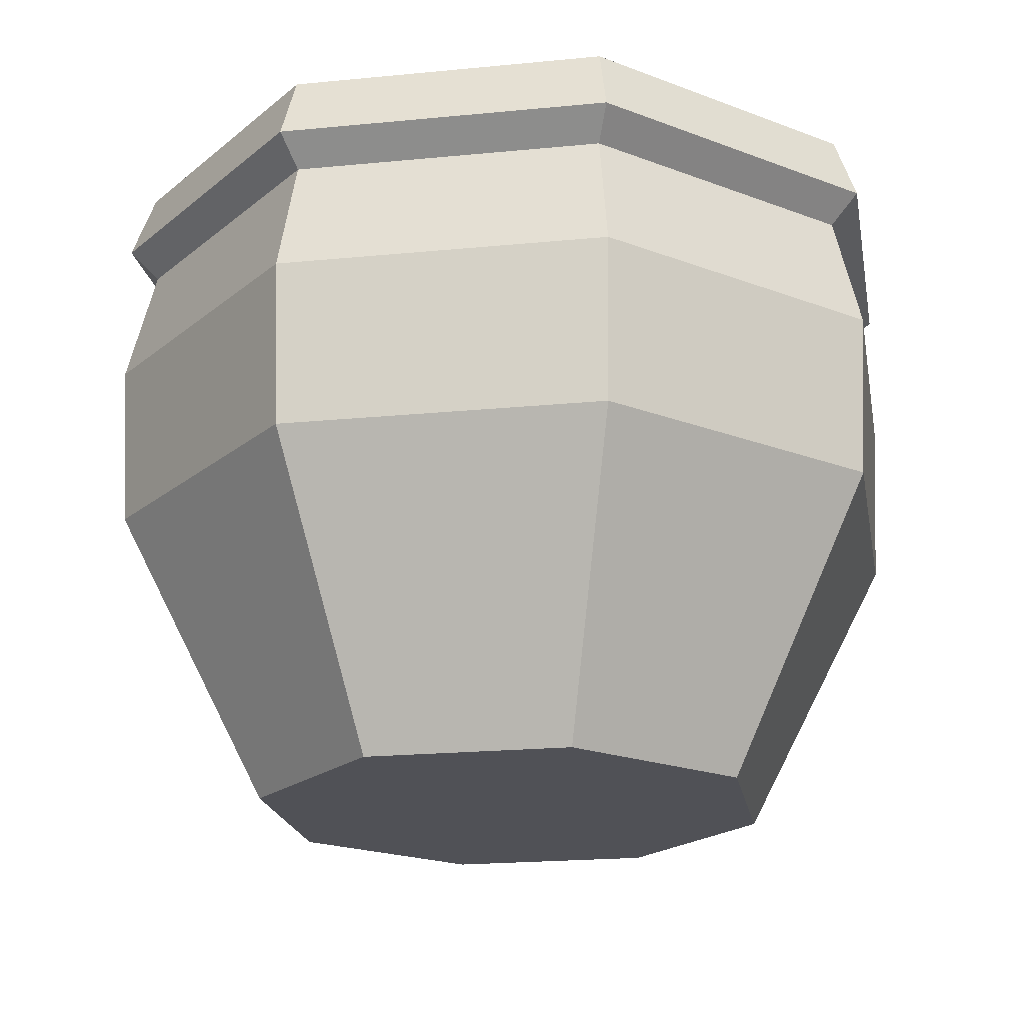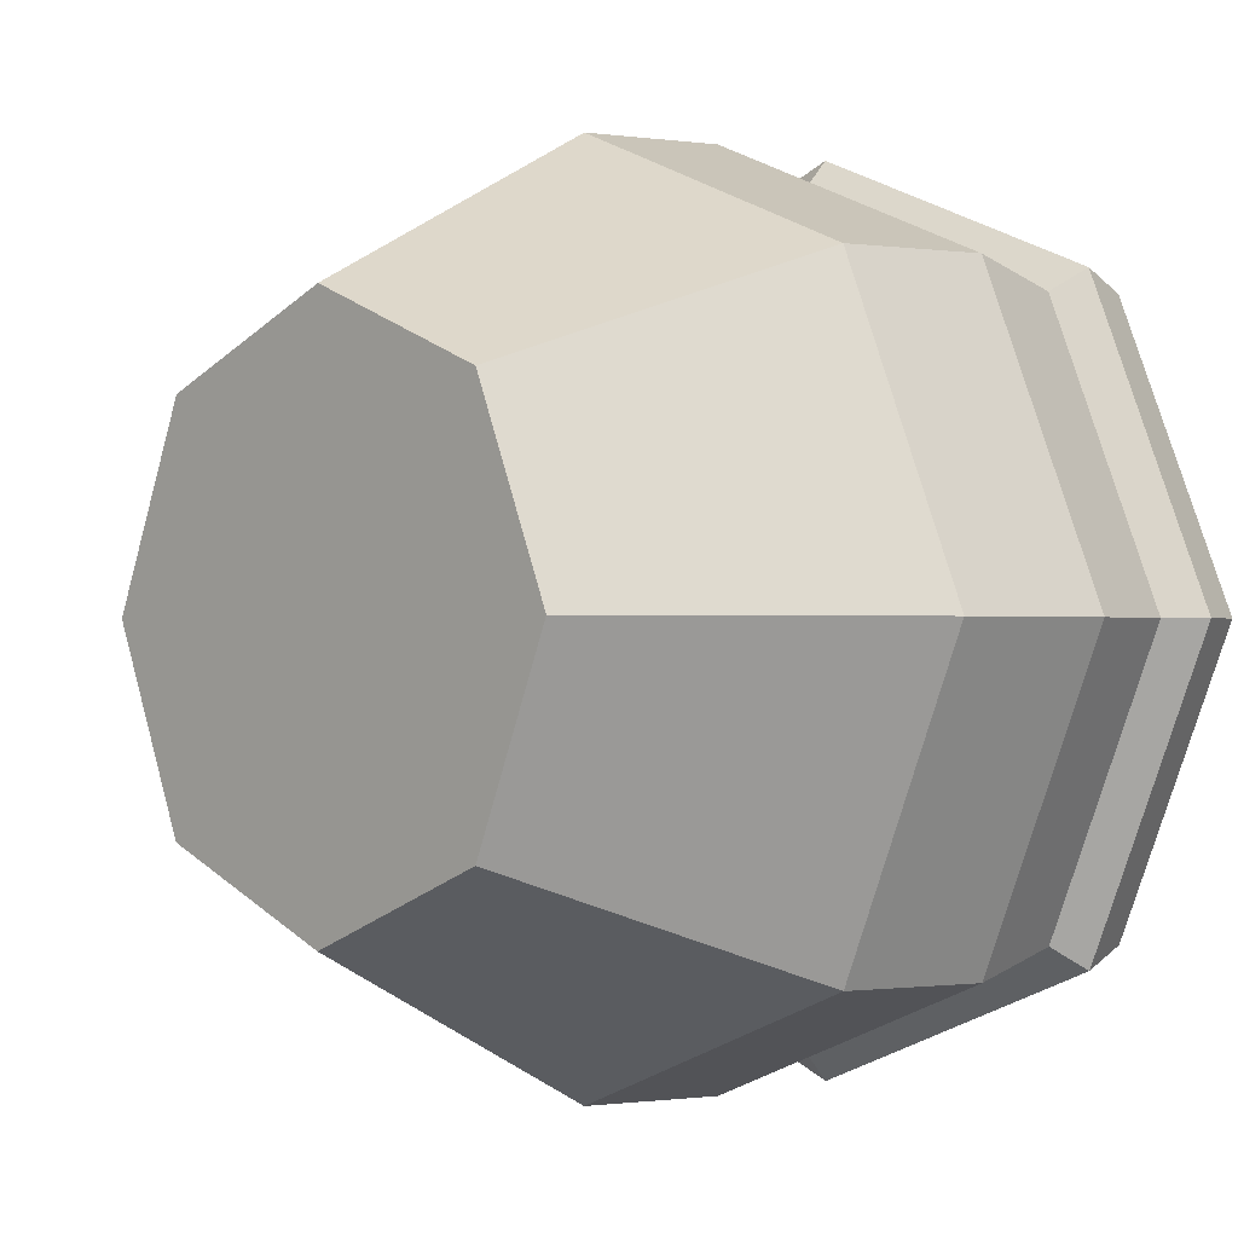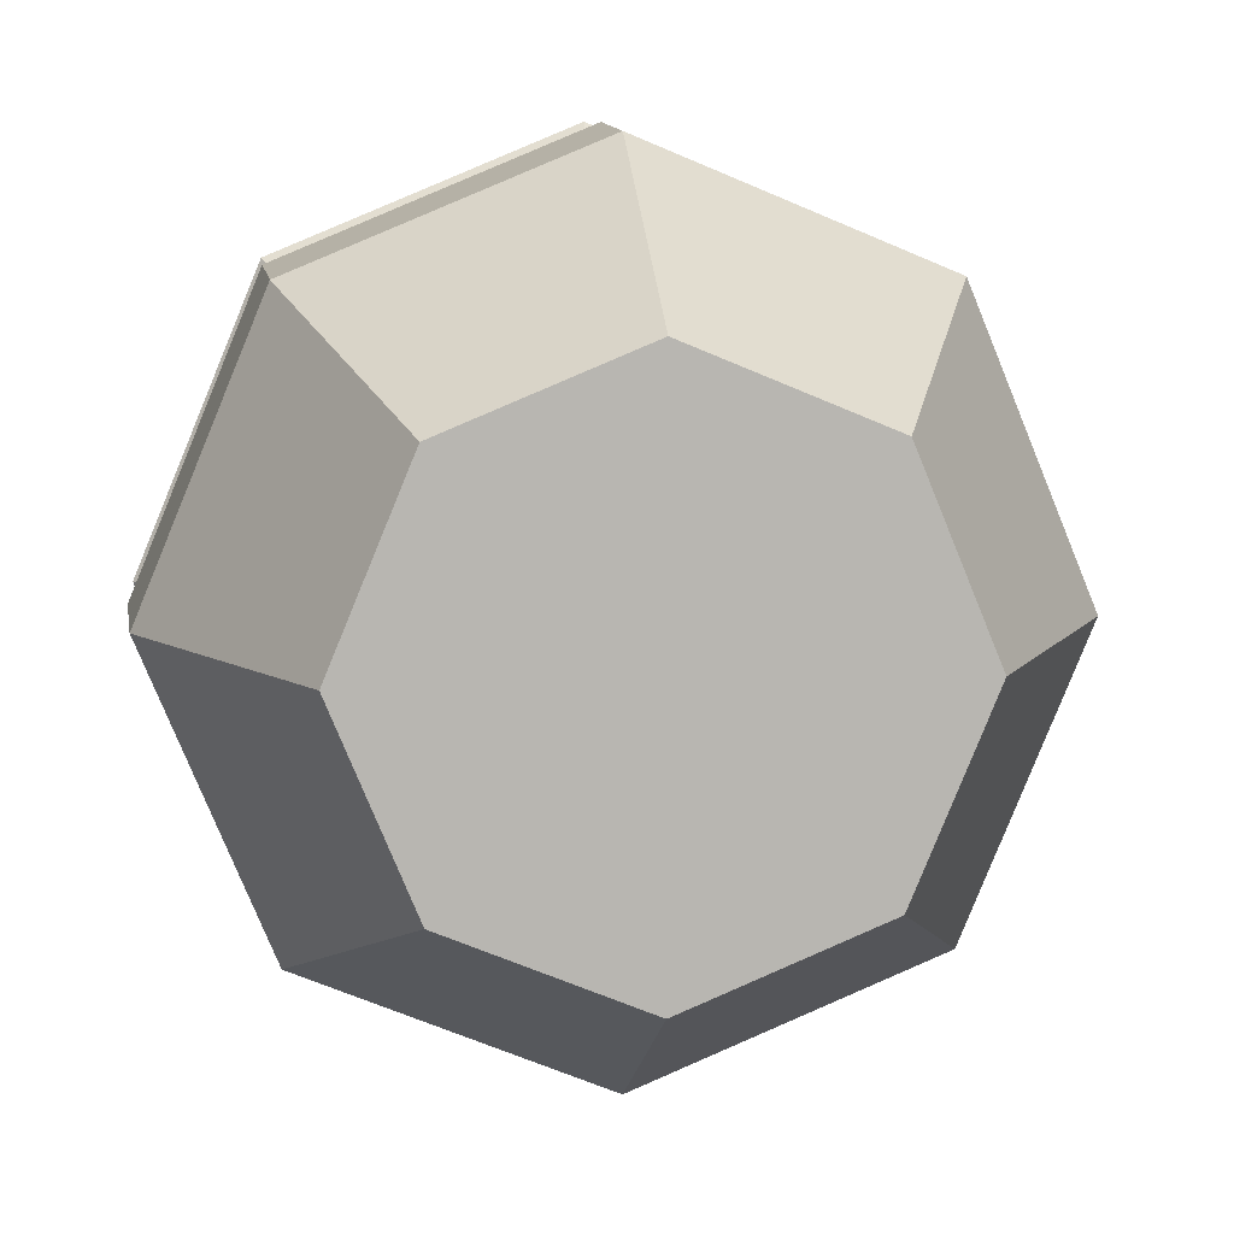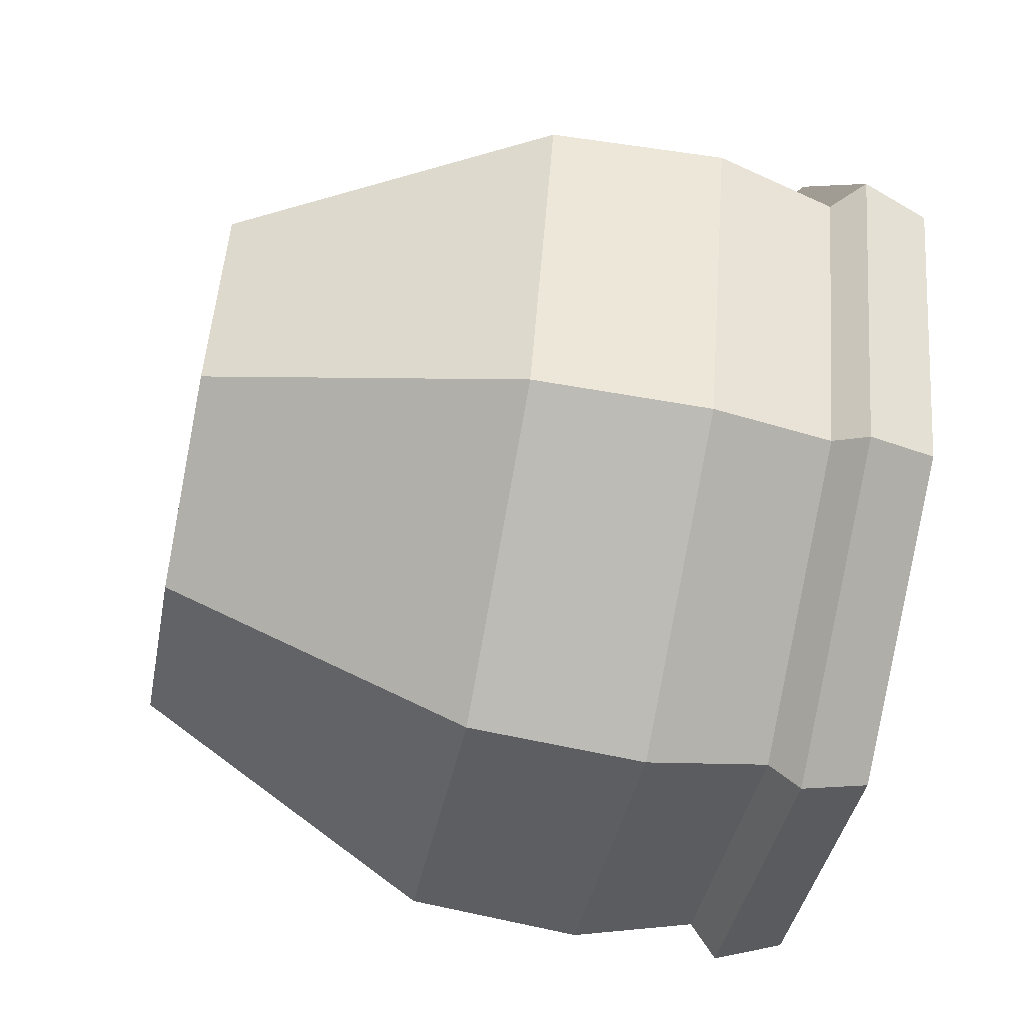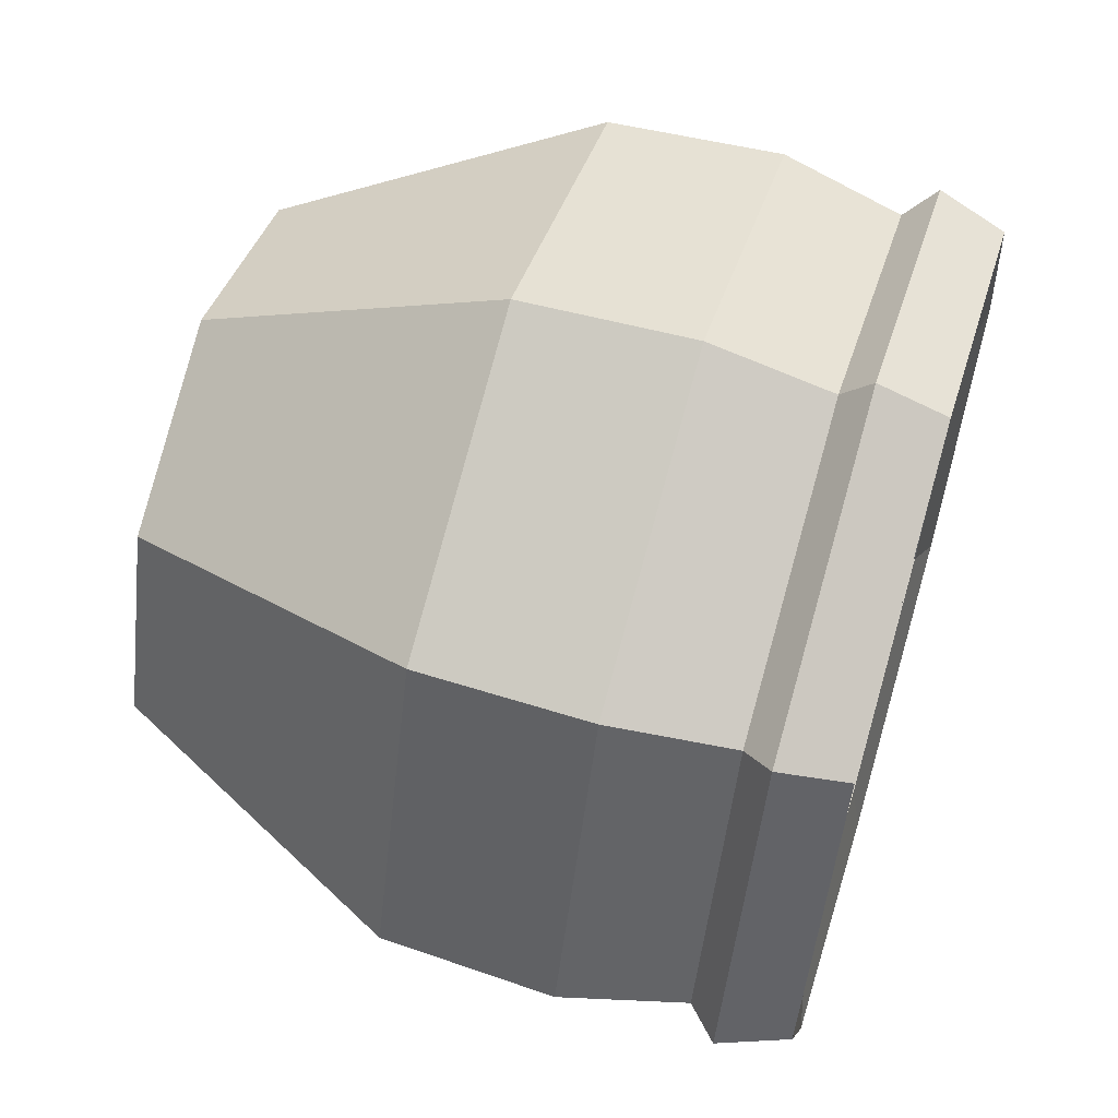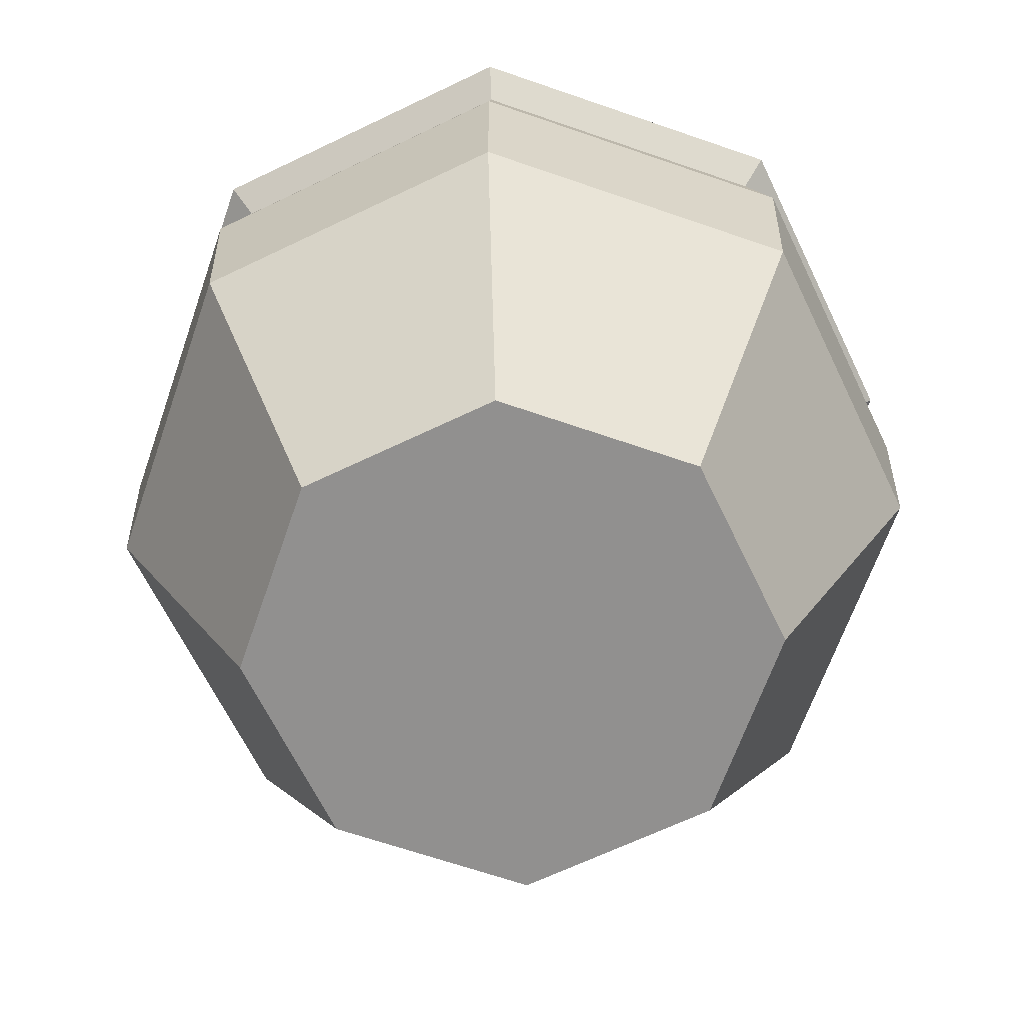
<metadata>
{"format":"obj","ext":"obj","renderer":"f3d","projection":"perspective","resolution":1024,"background":"white","views":[{"elev":-20.5,"azim":-102.4,"up":"+Y"},{"elev":-0.4,"azim":45.5,"up":"+Z"},{"elev":8.8,"azim":-6.6,"up":"+Z"},{"elev":-61.1,"azim":78.8,"up":"+Z"},{"elev":60.5,"azim":106.7,"up":"+Z"},{"elev":-65.7,"azim":-86.7,"up":"+Y"}]}
</metadata>
<code>
g SM_Env_Planter_Pot_07
v 0.09237 0 -0.09237
v -1.212e-08 0 -0.1306
v -0.09237 0 -0.09237
v -0.1306 0 0
v -0.09237 0 0.09237
v -1.212e-08 0 0.1306
v 0.09237 0 0.09237
v 0.1306 0 0
v 0.141 0.3301 -0.141
v -1.462e-08 0.3301 -0.1994
v -0.141 0.3301 -0.141
v -0.1994 0.3301 0
v -0.141 0.3301 0.141
v -1.462e-08 0.3301 0.1994
v 0.141 0.3301 0.141
v 0.1994 0.3301 0
v -1.212e-08 0 0
v 0.1492 0.2979 -0.1492
v -1.506e-08 0.2979 -0.211
v -0.1492 0.2979 -0.1492
v -0.211 0.2979 0
v -0.1492 0.2979 0.1492
v -1.506e-08 0.2979 0.211
v 0.1492 0.2979 0.1492
v 0.211 0.2979 0
v 0.1488 0.2263 -0.1488
v -1.528e-08 0.2263 -0.2105
v -0.1488 0.2263 -0.1488
v -0.2105 0.2263 0
v -0.1488 0.2263 0.1488
v -1.528e-08 0.2263 0.2105
v 0.1488 0.2263 0.1488
v 0.2105 0.2263 0
v 0.1458 0.1444 -0.1458
v -1.722e-08 0.1444 -0.2062
v -0.1458 0.1444 -0.1458
v -0.2062 0.1444 0
v -0.1458 0.1444 0.1458
v -1.722e-08 0.1444 0.2062
v 0.1458 0.1444 0.1458
v 0.2062 0.1444 0
v 0.1387 0.2838 -0.1387
v 0.1961 0.2838 0
v 0.1387 0.2838 0.1387
v -1.34e-08 0.2838 0.1961
v -0.1387 0.2838 0.1387
v -0.1961 0.2838 0
v -0.1387 0.2838 -0.1387
v -1.34e-08 0.2838 -0.1961
v 0.1164 0.3242 -0.1164
v -1.713e-08 0.3242 -0.1646
v -0.1164 0.3242 -0.1164
v -0.1646 0.3242 0
v -0.1164 0.3242 0.1164
v -1.713e-08 0.3242 0.1646
v 0.1164 0.3242 0.1164
v 0.1646 0.3242 0
v 0.1124 0.2662 -0.1124
v -1.717e-08 0.2662 -0.159
v 0.03178 0.289 -0.03881
v -0.1124 0.2662 -0.1124
v -0.159 0.2662 0
v -0.1124 0.2662 0.1124
v -1.717e-08 0.2662 0.159
v 0.1124 0.2662 0.1124
v 0.159 0.2662 0
v -0.1036 0.289 0.00894
v -0.06281 0.3027 0.07598
v 0.01309 0.289 0.09215
v 0.09008 0.289 0.09478
v 0.1192 0.3027 0.005073
v 0.09866 0.289 -0.08549
v 0.01391 0.3027 -0.1121
v -0.08895 0.289 -0.08424
v 0.07205 0.2948 -0.006665
v 0.02486 0.289 0.02365
v -0.0392 0.2912 -0.01639
v -1.506e-08 0.2979 -0.211
v -1.462e-08 0.3301 -0.1994
v -0.1492 0.2979 -0.1492
v -0.141 0.3301 -0.141
v -0.211 0.2979 0
v -0.1994 0.3301 0
v -0.1492 0.2979 0.1492
v -0.141 0.3301 0.141
v -1.506e-08 0.2979 0.211
v -1.462e-08 0.3301 0.1994
v 0.1492 0.2979 0.1492
v 0.141 0.3301 0.141
v 0.211 0.2979 0
v 0.1994 0.3301 0
v 0.141 0.3301 -0.141
v 0.1492 0.2979 -0.1492
v 0.01391 0.3027 -0.1121
v 0.03178 0.289 -0.03881
v -0.08895 0.289 -0.08424
v -0.1036 0.289 0.00894
v -0.0392 0.2912 -0.01639
v -0.06281 0.3027 0.07598
v -0.0392 0.2912 -0.01639
v 0.01309 0.289 0.09215
v 0.02486 0.289 0.02365
v 0.09008 0.289 0.09478
v 0.02486 0.289 0.02365
v 0.1192 0.3027 0.005073
v 0.03178 0.289 -0.03881
v 0.09866 0.289 -0.08549
v -1.528e-08 0.2263 -0.2105
v -1.34e-08 0.2838 -0.1961
v -0.1488 0.2263 -0.1488
v -0.1387 0.2838 -0.1387
v -0.2105 0.2263 0
v -0.1961 0.2838 0
v -0.1488 0.2263 0.1488
v -0.1387 0.2838 0.1387
v -1.528e-08 0.2263 0.2105
v -1.34e-08 0.2838 0.1961
v 0.1488 0.2263 0.1488
v 0.1387 0.2838 0.1387
v 0.2105 0.2263 0
v 0.1961 0.2838 0
v 0.1387 0.2838 -0.1387
v 0.1488 0.2263 -0.1488
v 0.1488 0.2263 -0.1488
v -1.528e-08 0.2263 -0.2105
v -1.722e-08 0.1444 -0.2062
v -1.528e-08 0.2263 -0.2105
v -0.1488 0.2263 -0.1488
v -0.1458 0.1444 -0.1458
v -0.1488 0.2263 -0.1488
v -0.2105 0.2263 0
v -0.2062 0.1444 0
v -0.2105 0.2263 0
v -0.1488 0.2263 0.1488
v -0.1458 0.1444 0.1458
v -0.1488 0.2263 0.1488
v -1.528e-08 0.2263 0.2105
v -1.722e-08 0.1444 0.2062
v -1.528e-08 0.2263 0.2105
v 0.1488 0.2263 0.1488
v 0.1458 0.1444 0.1458
v 0.1488 0.2263 0.1488
v 0.2105 0.2263 0
v 0.2062 0.1444 0
v 0.2105 0.2263 0
v 0.1488 0.2263 -0.1488
v 0.1458 0.1444 -0.1458
v 0.09237 0 -0.09237
v 0.1458 0.1444 -0.1458
v -1.722e-08 0.1444 -0.2062
v -1.212e-08 0 -0.1306
v -1.212e-08 0 -0.1306
v -1.722e-08 0.1444 -0.2062
v -0.1458 0.1444 -0.1458
v -0.09237 0 -0.09237
v -0.09237 0 -0.09237
v -0.1458 0.1444 -0.1458
v -0.2062 0.1444 0
v -0.1306 0 0
v -0.1306 0 0
v -0.2062 0.1444 0
v -0.1458 0.1444 0.1458
v -0.09237 0 0.09237
v -0.09237 0 0.09237
v -0.1458 0.1444 0.1458
v -1.722e-08 0.1444 0.2062
v -1.212e-08 0 0.1306
v -1.212e-08 0 0.1306
v -1.722e-08 0.1444 0.2062
v 0.1458 0.1444 0.1458
v 0.09237 0 0.09237
v 0.09237 0 0.09237
v 0.1458 0.1444 0.1458
v 0.2062 0.1444 0
v 0.1306 0 0
v 0.1306 0 0
v 0.2062 0.1444 0
v 0.1458 0.1444 -0.1458
v 0.09237 0 -0.09237
v 0.1961 0.2838 0
v 0.211 0.2979 0
v 0.1492 0.2979 -0.1492
v 0.1387 0.2838 -0.1387
v 0.1387 0.2838 0.1387
v 0.1492 0.2979 0.1492
v 0.211 0.2979 0
v 0.1961 0.2838 0
v -1.34e-08 0.2838 0.1961
v -1.506e-08 0.2979 0.211
v 0.1492 0.2979 0.1492
v 0.1387 0.2838 0.1387
v -0.1387 0.2838 0.1387
v -0.1492 0.2979 0.1492
v -1.506e-08 0.2979 0.211
v -1.34e-08 0.2838 0.1961
v -0.1961 0.2838 0
v -0.211 0.2979 0
v -0.1492 0.2979 0.1492
v -0.1387 0.2838 0.1387
v -0.1387 0.2838 -0.1387
v -0.1492 0.2979 -0.1492
v -0.211 0.2979 0
v -0.1961 0.2838 0
v -1.34e-08 0.2838 -0.1961
v -1.506e-08 0.2979 -0.211
v -0.1492 0.2979 -0.1492
v -0.1387 0.2838 -0.1387
v 0.1387 0.2838 -0.1387
v 0.1492 0.2979 -0.1492
v -1.506e-08 0.2979 -0.211
v -1.34e-08 0.2838 -0.1961
v -1.462e-08 0.3301 -0.1994
v 0.141 0.3301 -0.141
v -0.141 0.3301 -0.141
v -1.462e-08 0.3301 -0.1994
v -1.713e-08 0.3242 -0.1646
v -0.1994 0.3301 0
v -0.141 0.3301 -0.141
v -0.1164 0.3242 -0.1164
v -0.141 0.3301 0.141
v -0.1994 0.3301 0
v -0.1646 0.3242 0
v -1.462e-08 0.3301 0.1994
v -0.141 0.3301 0.141
v -0.1164 0.3242 0.1164
v 0.141 0.3301 0.141
v -1.462e-08 0.3301 0.1994
v -1.713e-08 0.3242 0.1646
v 0.1994 0.3301 0
v 0.141 0.3301 0.141
v 0.1164 0.3242 0.1164
v 0.141 0.3301 -0.141
v 0.1994 0.3301 0
v 0.1646 0.3242 0
v 0.1164 0.3242 -0.1164
v 0.1164 0.3242 -0.1164
v -1.713e-08 0.3242 -0.1646
v -1.713e-08 0.3242 -0.1646
v -1.717e-08 0.2662 -0.159
v -0.1164 0.3242 -0.1164
v -0.1164 0.3242 -0.1164
v -0.1124 0.2662 -0.1124
v -0.1646 0.3242 0
v -0.1646 0.3242 0
v -0.159 0.2662 0
v -0.1164 0.3242 0.1164
v -0.1164 0.3242 0.1164
v -0.1124 0.2662 0.1124
v -1.713e-08 0.3242 0.1646
v -1.713e-08 0.3242 0.1646
v -1.717e-08 0.2662 0.159
v 0.1164 0.3242 0.1164
v 0.1164 0.3242 0.1164
v 0.1124 0.2662 0.1124
v 0.1646 0.3242 0
v 0.1646 0.3242 0
v 0.159 0.2662 0
v 0.1124 0.2662 -0.1124
v 0.1164 0.3242 -0.1164
v -0.159 0.2662 0
v -0.1036 0.289 0.00894
v -0.06281 0.3027 0.07598
v -0.1124 0.2662 0.1124
v -0.1124 0.2662 0.1124
v -0.06281 0.3027 0.07598
v 0.01309 0.289 0.09215
v -1.717e-08 0.2662 0.159
v -1.717e-08 0.2662 0.159
v 0.01309 0.289 0.09215
v 0.09008 0.289 0.09478
v 0.1124 0.2662 0.1124
v 0.1124 0.2662 0.1124
v 0.09008 0.289 0.09478
v 0.1192 0.3027 0.005073
v 0.159 0.2662 0
v 0.159 0.2662 0
v 0.1192 0.3027 0.005073
v 0.09866 0.289 -0.08549
v 0.1124 0.2662 -0.1124
v 0.1124 0.2662 -0.1124
v 0.09866 0.289 -0.08549
v 0.01391 0.3027 -0.1121
v -1.717e-08 0.2662 -0.159
v -1.717e-08 0.2662 -0.159
v 0.01391 0.3027 -0.1121
v -0.08895 0.289 -0.08424
v -0.1124 0.2662 -0.1124
v -0.1124 0.2662 -0.1124
v -0.08895 0.289 -0.08424
v -0.1036 0.289 0.00894
v -0.159 0.2662 0
v 0.03178 0.289 -0.03881
v 0.02486 0.289 0.02365
g SM_Env_Planter_Pot_07_0
f 73 60 72
f 74 95 94
f 68 98 97
f 70 102 101
f 10 9 18
f 19 10 18
f 11 79 78
f 20 11 78
f 12 81 80
f 21 12 80
f 13 83 82
f 22 13 82
f 14 85 84
f 23 14 84
f 15 87 86
f 24 15 86
f 16 89 88
f 25 16 88
f 92 91 90
f 93 92 90
f 67 77 96
f 77 292 96
f 293 292 77
f 76 100 99
f 69 76 99
f 71 75 103
f 75 104 103
f 75 106 104
f 106 75 105
f 107 106 105
f 49 42 26
f 27 49 26
f 48 109 108
f 28 48 108
f 47 111 110
f 29 47 110
f 46 113 112
f 30 46 112
f 45 115 114
f 31 45 114
f 44 117 116
f 32 44 116
f 43 119 118
f 33 43 118
f 122 121 120
f 123 122 120
f 35 125 124
f 34 35 124
f 128 127 126
f 36 128 126
f 131 130 129
f 37 131 129
f 134 133 132
f 38 134 132
f 137 136 135
f 39 137 135
f 140 139 138
f 40 140 138
f 143 142 141
f 41 143 141
f 146 145 144
f 147 146 144
f 150 149 148
f 151 150 148
f 154 153 152
f 155 154 152
f 158 157 156
f 159 158 156
f 162 161 160
f 163 162 160
f 166 165 164
f 167 166 164
f 170 169 168
f 171 170 168
f 174 173 172
f 175 174 172
f 178 177 176
f 179 178 176
f 182 181 180
f 183 182 180
f 186 185 184
f 187 186 184
f 190 189 188
f 191 190 188
f 194 193 192
f 195 194 192
f 198 197 196
f 199 198 196
f 202 201 200
f 203 202 200
f 206 205 204
f 207 206 204
f 210 209 208
f 211 210 208
f 50 213 212
f 51 50 212
f 216 215 214
f 52 216 214
f 219 218 217
f 53 219 217
f 222 221 220
f 54 222 220
f 225 224 223
f 55 225 223
f 228 227 226
f 56 228 226
f 231 230 229
f 57 231 229
f 234 233 232
f 235 234 232
f 59 58 236
f 237 59 236
f 61 239 238
f 240 61 238
f 62 242 241
f 243 62 241
f 63 245 244
f 246 63 244
f 64 248 247
f 249 64 247
f 65 251 250
f 252 65 250
f 66 254 253
f 255 66 253
f 258 257 256
f 259 258 256
f 262 261 260
f 263 262 260
f 266 265 264
f 267 266 264
f 270 269 268
f 271 270 268
f 274 273 272
f 275 274 272
f 278 277 276
f 279 278 276
f 282 281 280
f 283 282 280
f 286 285 284
f 287 286 284
f 290 289 288
f 291 290 288
f 1 17 2
f 2 17 3
f 8 17 1
f 3 17 4
f 7 17 8
f 4 17 5
f 6 17 7
f 5 17 6

</code>
